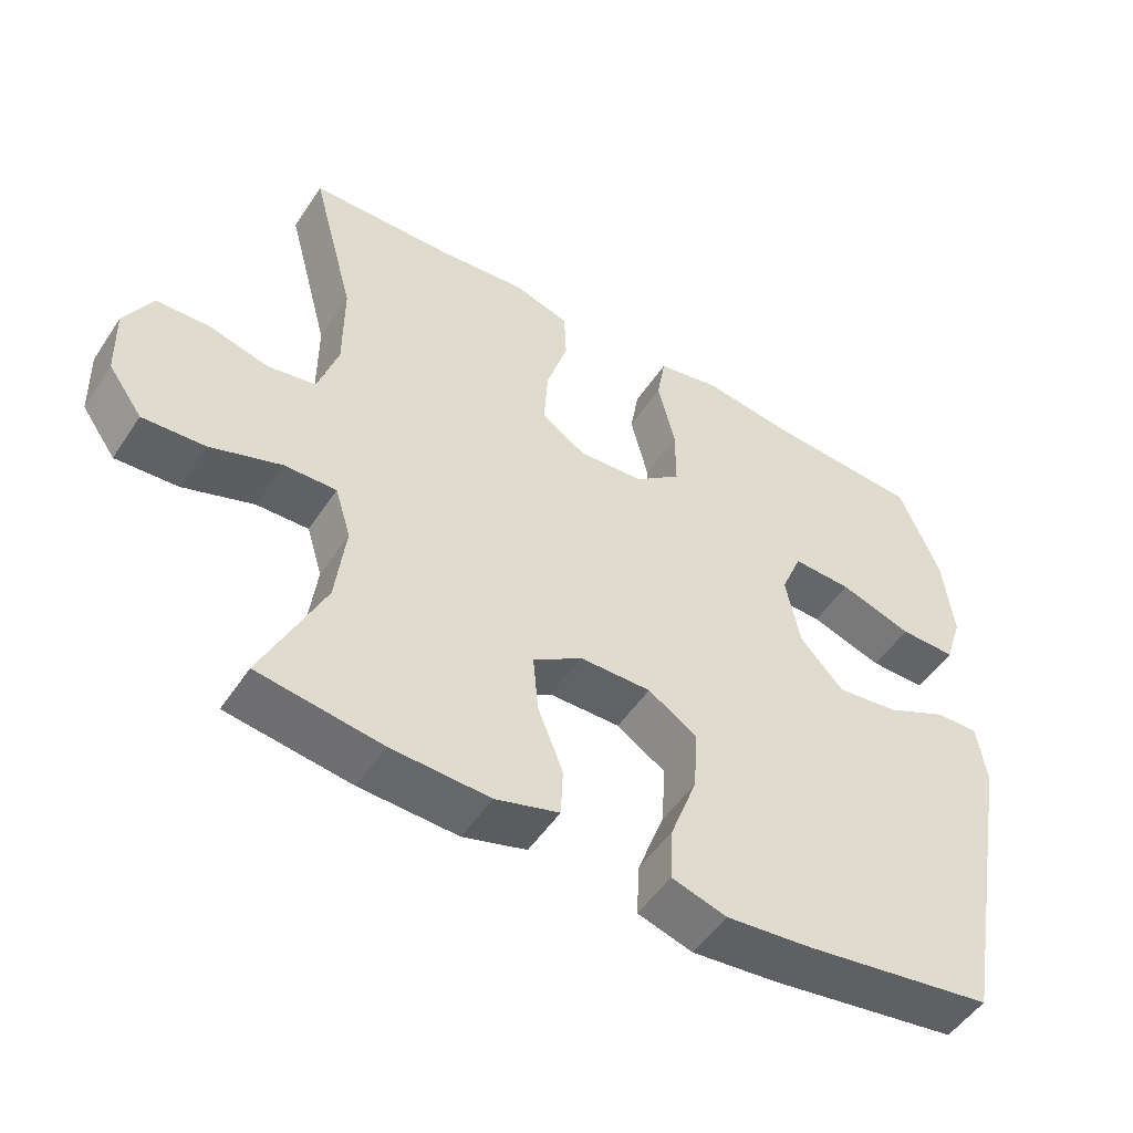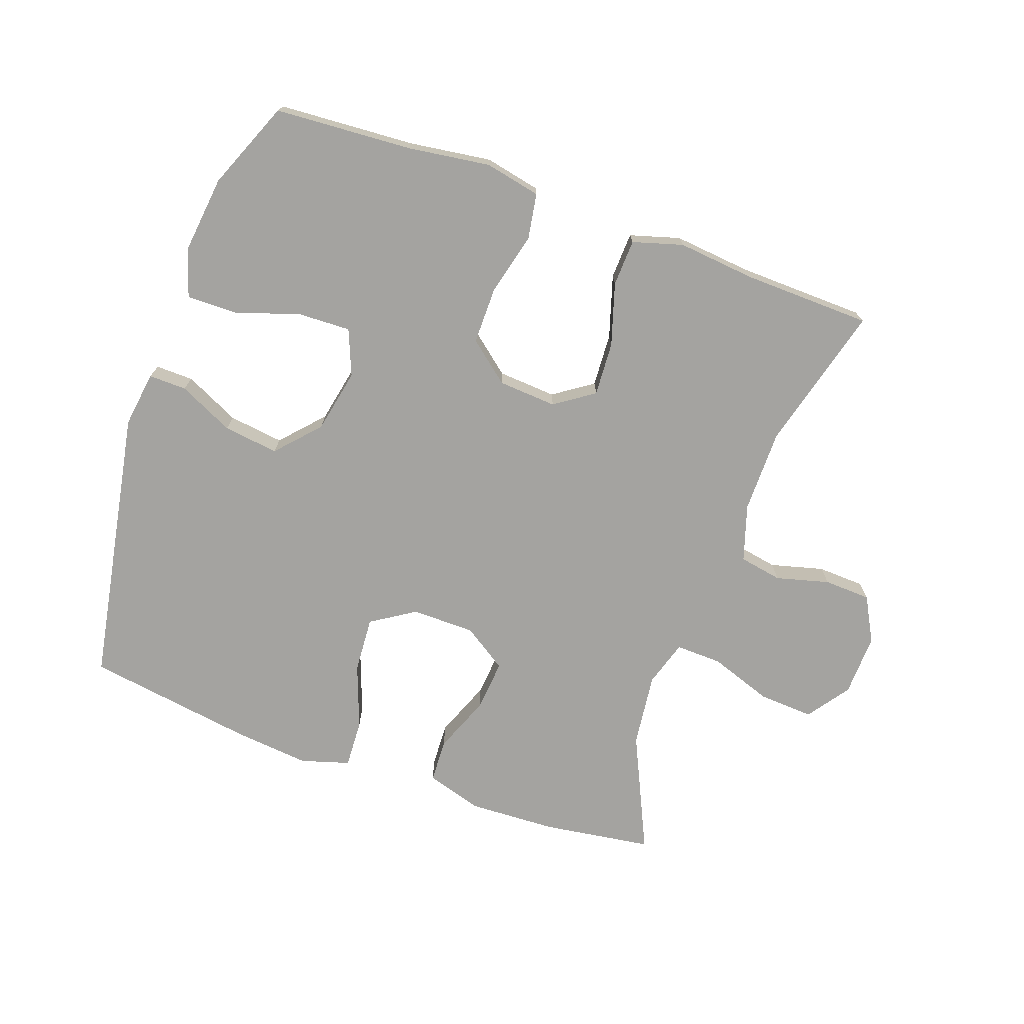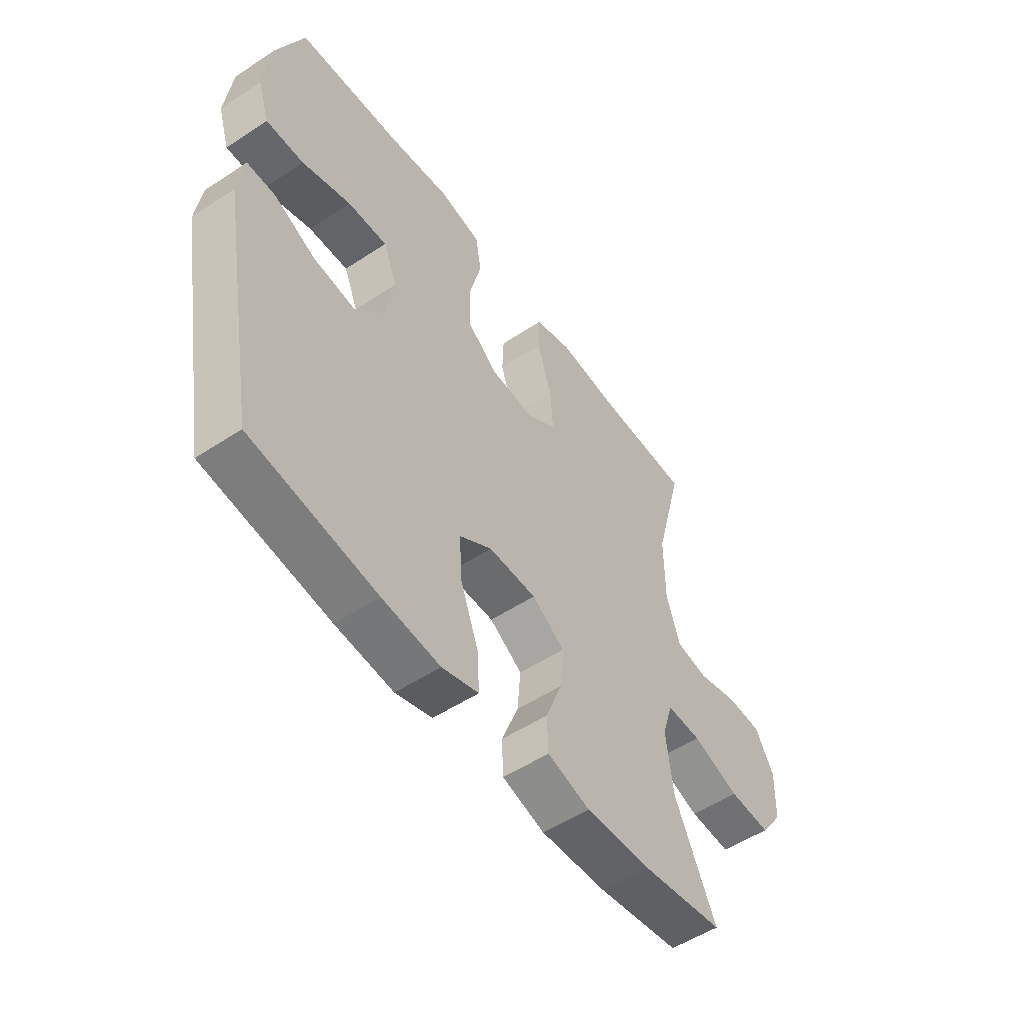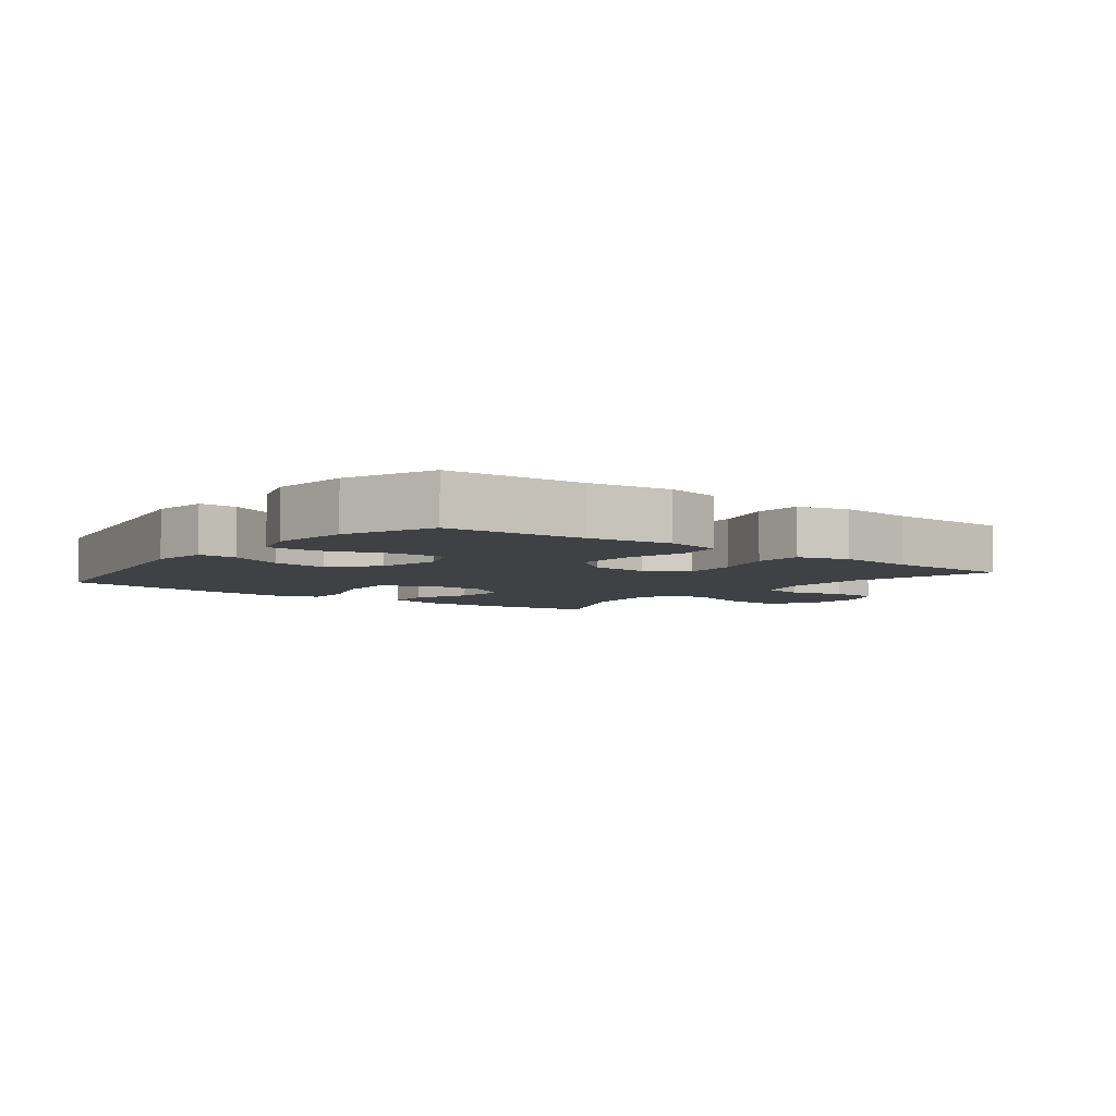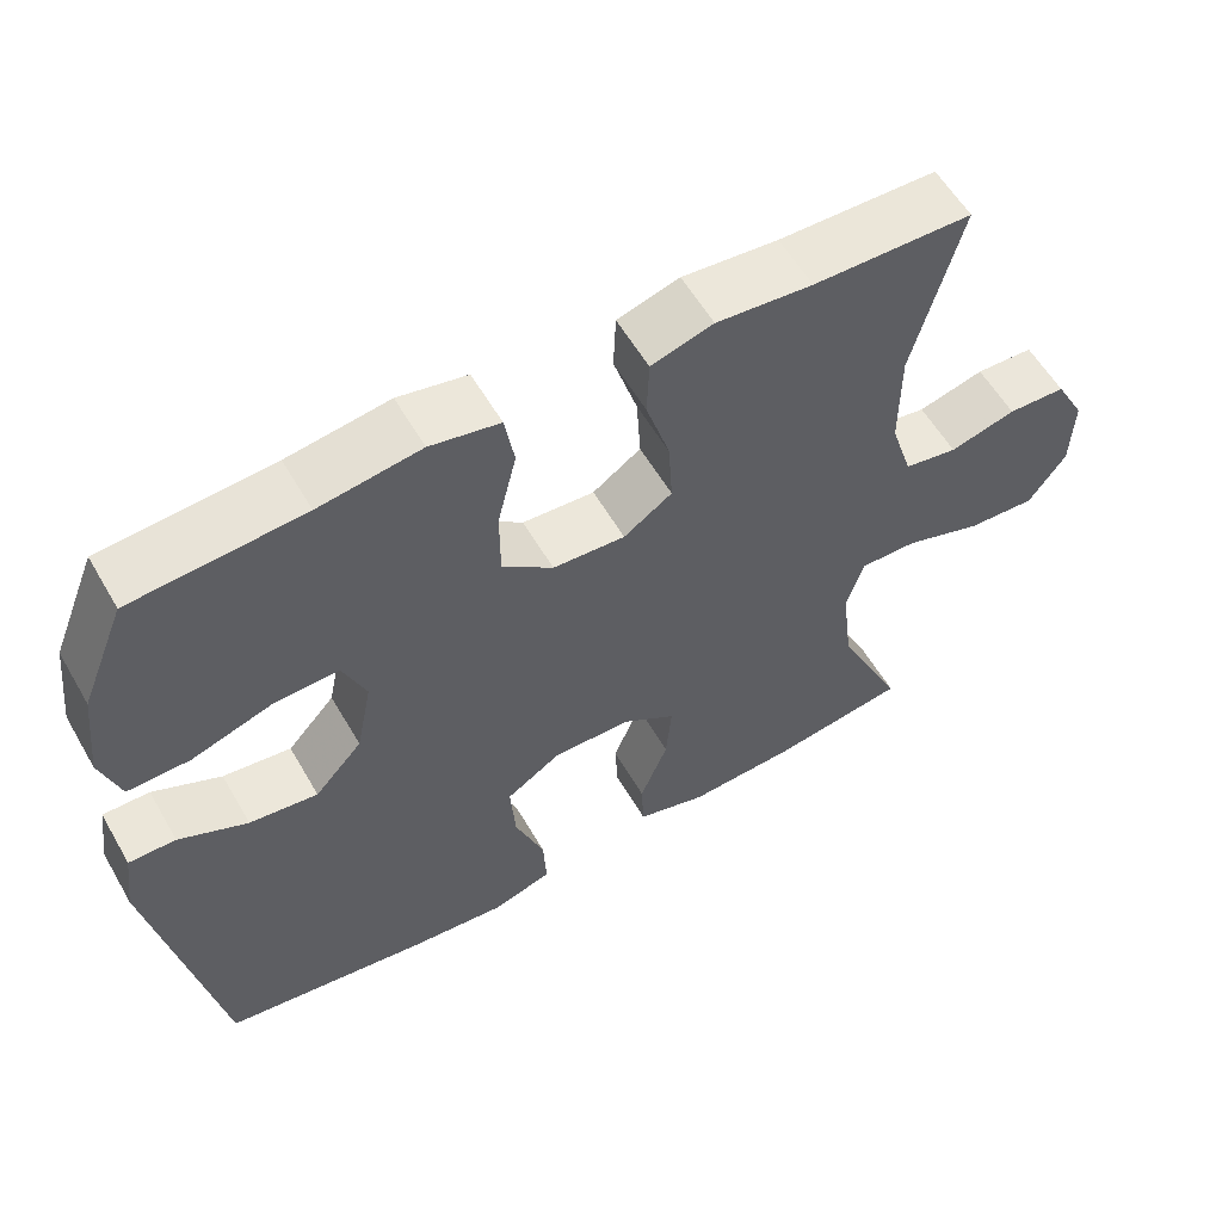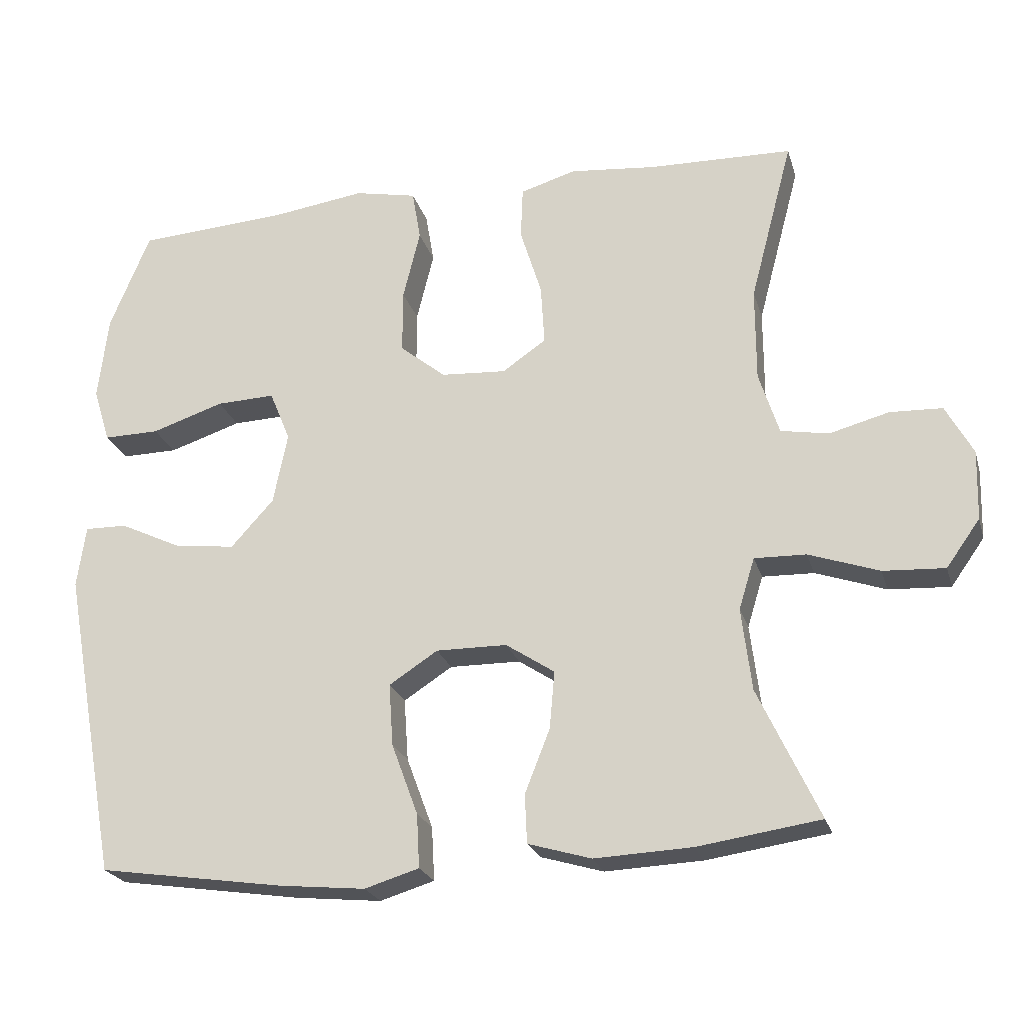
<metadata>
{"format":"obj","ext":"obj","renderer":"f3d","projection":"perspective","resolution":1024,"background":"white","views":[{"elev":-50.9,"azim":147.5,"up":"+Z"},{"elev":-73.0,"azim":-19.7,"up":"+Y"},{"elev":-52.8,"azim":-54.7,"up":"+Z"},{"elev":-5.4,"azim":-37.8,"up":"+Y"},{"elev":57.9,"azim":-29.9,"up":"+Z"},{"elev":-23.3,"azim":15.0,"up":"+Z"}]}
</metadata>
<code>
v -0.5 0.07 0.5
v -0.286 0.07 0.514
v -0.158 0.07 0.532
v -0.071 0.07 0.514
v -0.059 0.07 0.443
v -0.083 0.07 0.345
v -0.083 0.07 0.256
v -0.019 0.07 0.204
v 0.072 0.07 0.198
v 0.133 0.07 0.24
v 0.128 0.07 0.324
v 0.098 0.07 0.421
v 0.101 0.07 0.494
v 0.179 0.07 0.517
v 0.3 0.07 0.505
v 0.5 0.07 0.5
v 0.44 0.07 0.273
v 0.44 0.07 0.142
v 0.468 0.07 0.054
v 0.535 0.07 0.042
v 0.618 0.07 0.064
v 0.691 0.07 0.061
v 0.729 0.07 -0.009
v 0.726 0.07 -0.106
v 0.679 0.07 -0.172
v 0.593 0.07 -0.167
v 0.495 0.07 -0.133
v 0.423 0.07 -0.131
v 0.401 0.07 -0.203
v 0.415 0.07 -0.318
v 0.5 0.07 -0.5
v 0.329 0.07 -0.525
v 0.193 0.07 -0.531
v 0.105 0.07 -0.505
v 0.102 0.07 -0.437
v 0.137 0.07 -0.348
v 0.144 0.07 -0.268
v 0.076 0.07 -0.223
v -0.023 0.07 -0.222
v -0.091 0.07 -0.266
v -0.085 0.07 -0.353
v -0.048 0.07 -0.453
v -0.044 0.07 -0.528
v -0.12 0.07 -0.551
v -0.24 0.07 -0.539
v -0.5 0.07 -0.5
v -0.579 0.07 -0.067
v -0.567 0.07 0.02
v -0.508 0.07 0.019
v -0.422 0.07 -0.022
v -0.336 0.07 -0.033
v -0.276 0.07 0.033
v -0.256 0.07 0.133
v -0.285 0.07 0.204
v -0.367 0.07 0.201
v -0.468 0.07 0.168
v -0.546 0.07 0.167
v -0.57 0.07 0.243
v -0.556 0.07 0.363
v -0.5 0 0.5
v -0.286 0 0.514
v -0.158 0 0.532
v -0.071 0 0.514
v -0.059 0 0.443
v -0.083 0 0.345
v -0.083 0 0.256
v -0.019 0 0.204
v 0.072 0 0.198
v 0.133 0 0.24
v 0.128 0 0.324
v 0.098 0 0.421
v 0.101 0 0.494
v 0.179 0 0.517
v 0.3 0 0.505
v 0.5 0 0.5
v 0.44 0 0.273
v 0.44 0 0.142
v 0.468 0 0.054
v 0.535 0 0.042
v 0.618 0 0.064
v 0.691 0 0.061
v 0.729 0 -0.009
v 0.726 0 -0.106
v 0.679 0 -0.172
v 0.593 0 -0.167
v 0.495 0 -0.133
v 0.423 0 -0.131
v 0.401 0 -0.203
v 0.415 0 -0.318
v 0.5 0 -0.5
v 0.329 0 -0.525
v 0.193 0 -0.531
v 0.105 0 -0.505
v 0.102 0 -0.437
v 0.137 0 -0.348
v 0.144 0 -0.268
v 0.076 0 -0.223
v -0.023 0 -0.222
v -0.091 0 -0.266
v -0.085 0 -0.353
v -0.048 0 -0.453
v -0.044 0 -0.528
v -0.12 0 -0.551
v -0.24 0 -0.539
v -0.5 0 -0.5
v -0.579 0 -0.067
v -0.567 0 0.02
v -0.508 0 0.019
v -0.422 0 -0.022
v -0.336 0 -0.033
v -0.276 0 0.033
v -0.256 0 0.133
v -0.285 0 0.204
v -0.367 0 0.201
v -0.468 0 0.168
v -0.546 0 0.167
v -0.57 0 0.243
v -0.556 0 0.363
f 59 1 2
f 58 59 2
f 57 58 2
f 56 57 2
f 55 56 2
f 4 5 6
f 3 4 6
f 2 3 6
f 55 2 6
f 54 55 6
f 53 54 6 7
f 52 53 7 8
f 51 52 8 9
f 48 49 50
f 47 48 50
f 46 47 50
f 45 46 50
f 44 45 50
f 43 44 50
f 42 43 50
f 41 42 50
f 40 41 50 51
f 39 40 51 9
f 34 35 36
f 33 34 36
f 32 33 36
f 31 32 36
f 30 31 36
f 29 30 36 37
f 28 29 37 38
f 25 26 27
f 24 25 27
f 23 24 27
f 22 23 27
f 21 22 27
f 20 21 27
f 19 20 27 28
f 39 9 10
f 38 39 10
f 28 38 10
f 19 28 10
f 18 19 10
f 13 14 15
f 12 13 15
f 11 12 15
f 10 11 15
f 18 10 15
f 17 18 15
f 15 16 17
f 61 60 118
f 61 118 117
f 61 117 116
f 61 116 115
f 61 115 114
f 65 64 63
f 65 63 62
f 65 62 61
f 65 61 114
f 65 114 113
f 66 65 113 112
f 67 66 112 111
f 68 67 111 110
f 109 108 107
f 109 107 106
f 109 106 105
f 109 105 104
f 109 104 103
f 109 103 102
f 109 102 101
f 109 101 100
f 110 109 100 99
f 68 110 99 98
f 95 94 93
f 95 93 92
f 95 92 91
f 95 91 90
f 95 90 89
f 96 95 89 88
f 97 96 88 87
f 86 85 84
f 86 84 83
f 86 83 82
f 86 82 81
f 86 81 80
f 86 80 79
f 87 86 79 78
f 69 68 98
f 69 98 97
f 69 97 87
f 69 87 78
f 69 78 77
f 74 73 72
f 74 72 71
f 74 71 70
f 74 70 69
f 74 69 77
f 74 77 76
f 76 75 74
f 1 60 61 2
f 2 61 62 3
f 3 62 63 4
f 4 63 64 5
f 5 64 65 6
f 6 65 66 7
f 7 66 67 8
f 8 67 68 9
f 9 68 69 10
f 10 69 70 11
f 11 70 71 12
f 12 71 72 13
f 13 72 73 14
f 14 73 74 15
f 15 74 75 16
f 16 75 76 17
f 17 76 77 18
f 18 77 78 19
f 19 78 79 20
f 20 79 80 21
f 21 80 81 22
f 22 81 82 23
f 23 82 83 24
f 24 83 84 25
f 25 84 85 26
f 26 85 86 27
f 27 86 87 28
f 28 87 88 29
f 29 88 89 30
f 30 89 90 31
f 31 90 91 32
f 32 91 92 33
f 33 92 93 34
f 34 93 94 35
f 35 94 95 36
f 36 95 96 37
f 37 96 97 38
f 38 97 98 39
f 39 98 99 40
f 40 99 100 41
f 41 100 101 42
f 42 101 102 43
f 43 102 103 44
f 44 103 104 45
f 45 104 105 46
f 46 105 106 47
f 47 106 107 48
f 48 107 108 49
f 49 108 109 50
f 50 109 110 51
f 51 110 111 52
f 52 111 112 53
f 53 112 113 54
f 54 113 114 55
f 55 114 115 56
f 56 115 116 57
f 57 116 117 58
f 58 117 118 59
f 59 118 60 1

</code>
